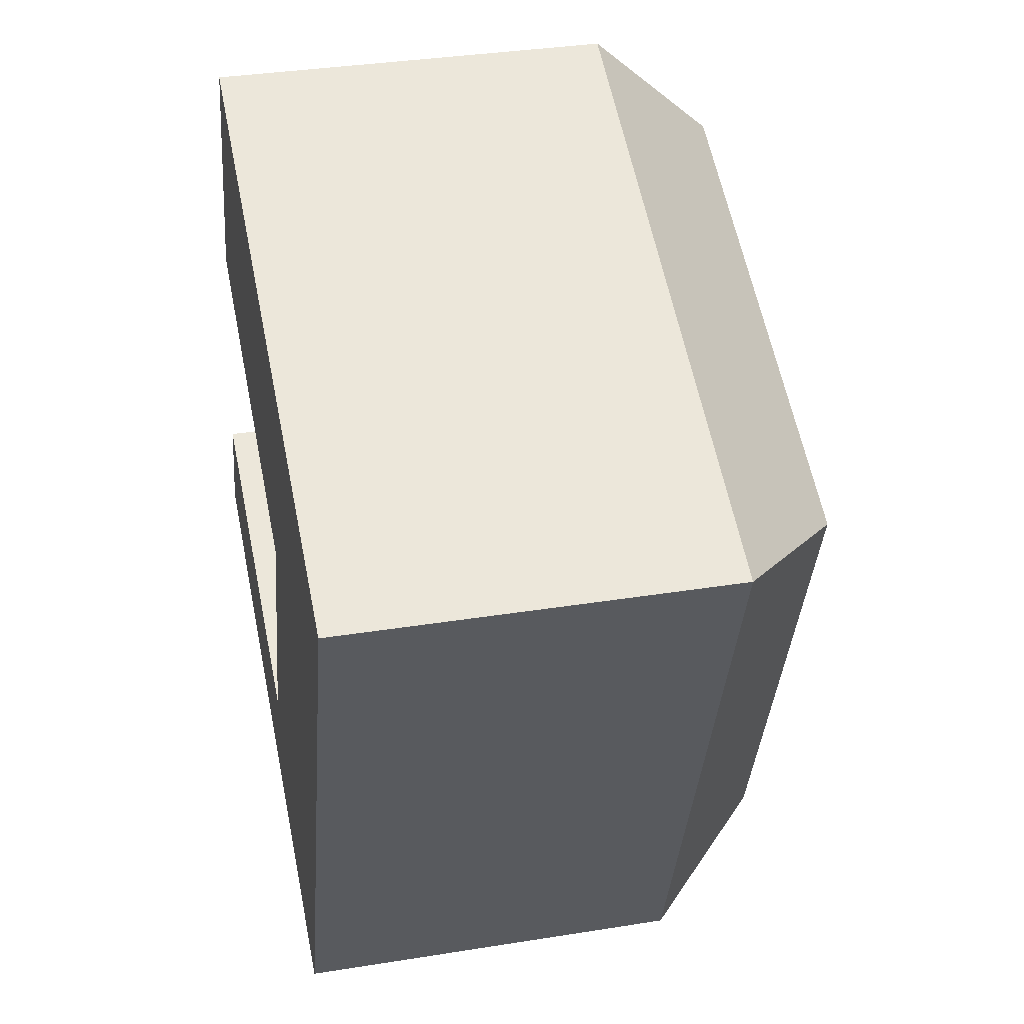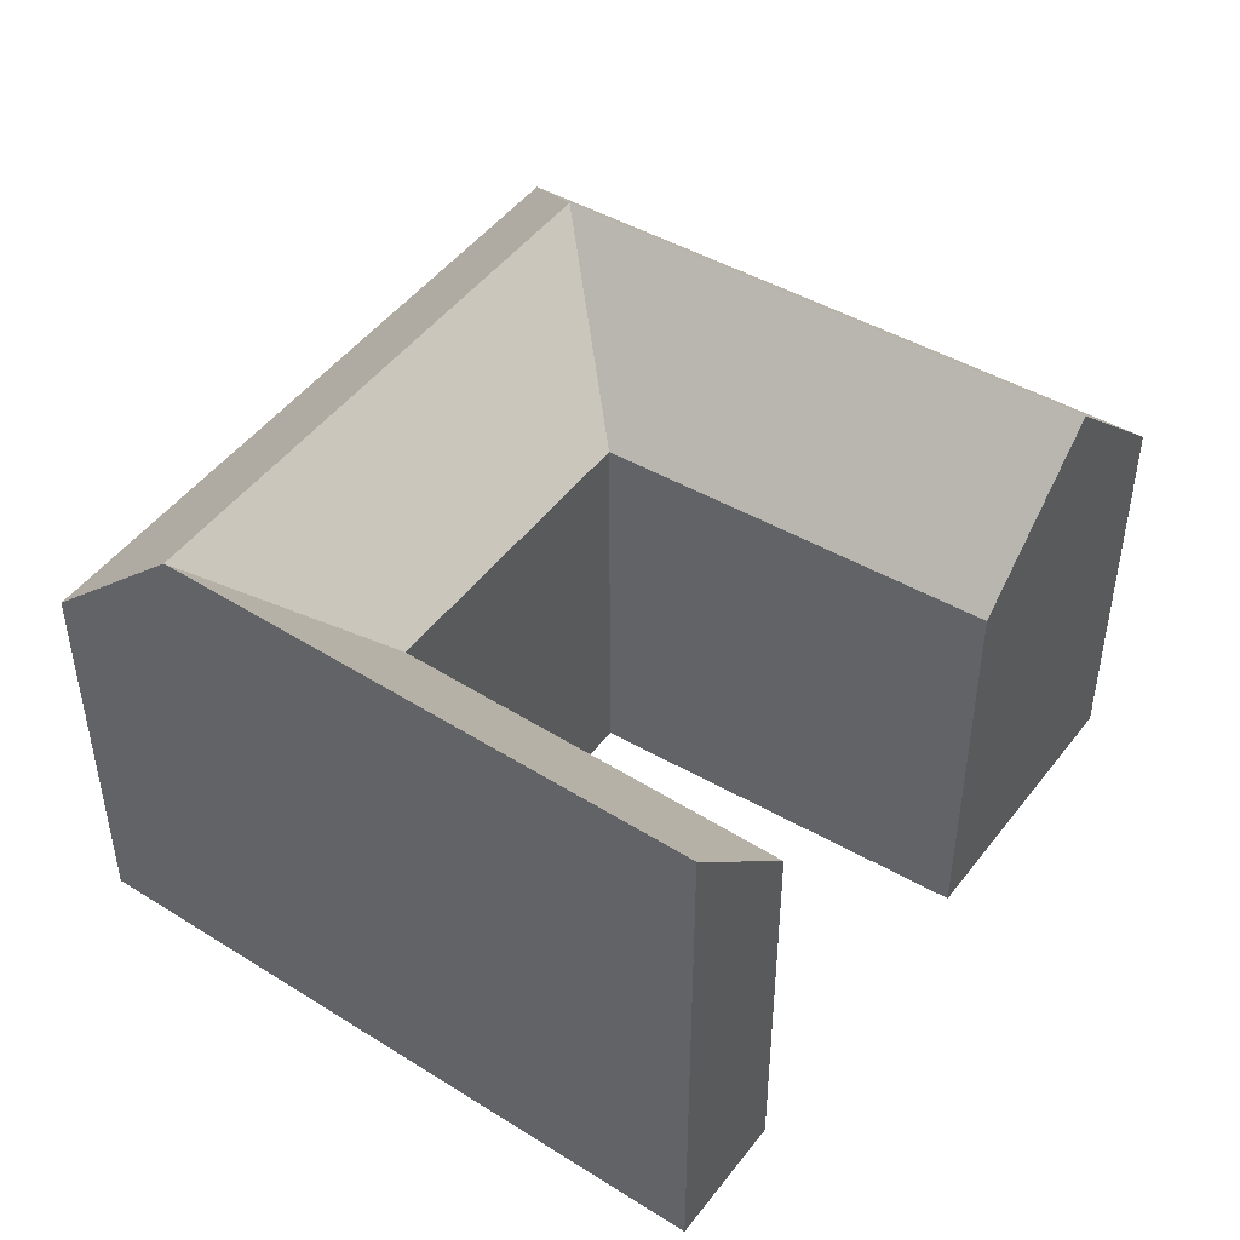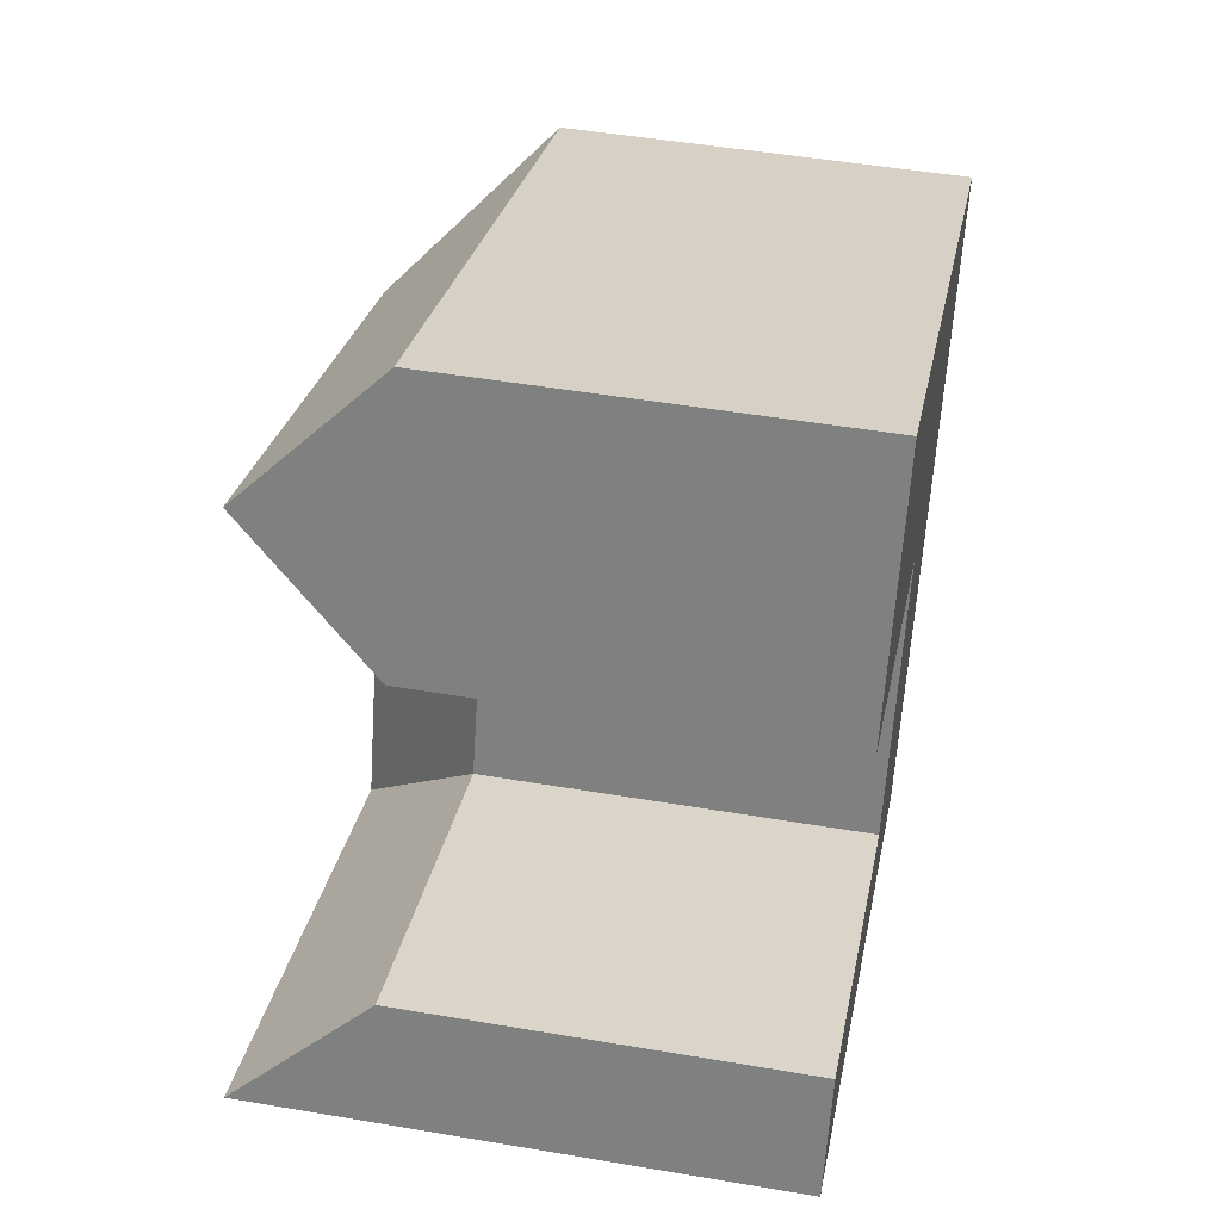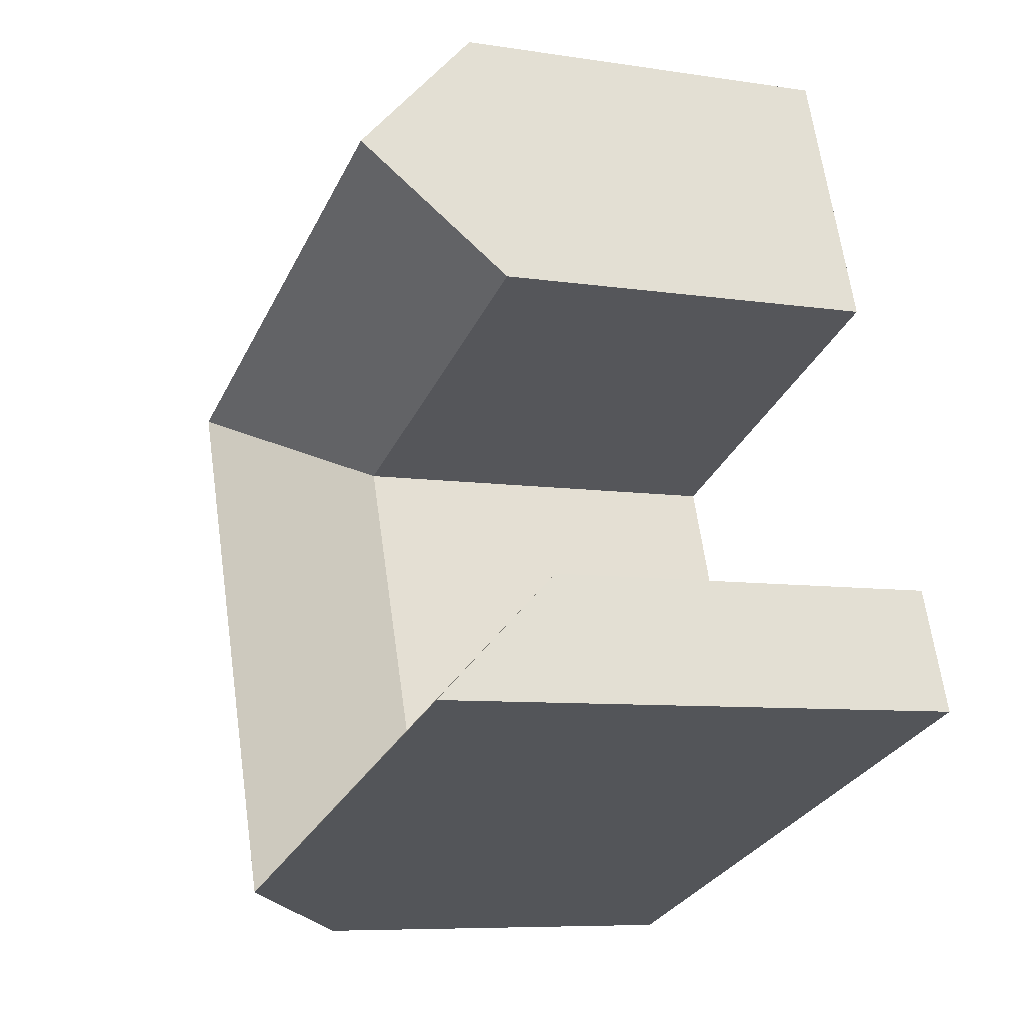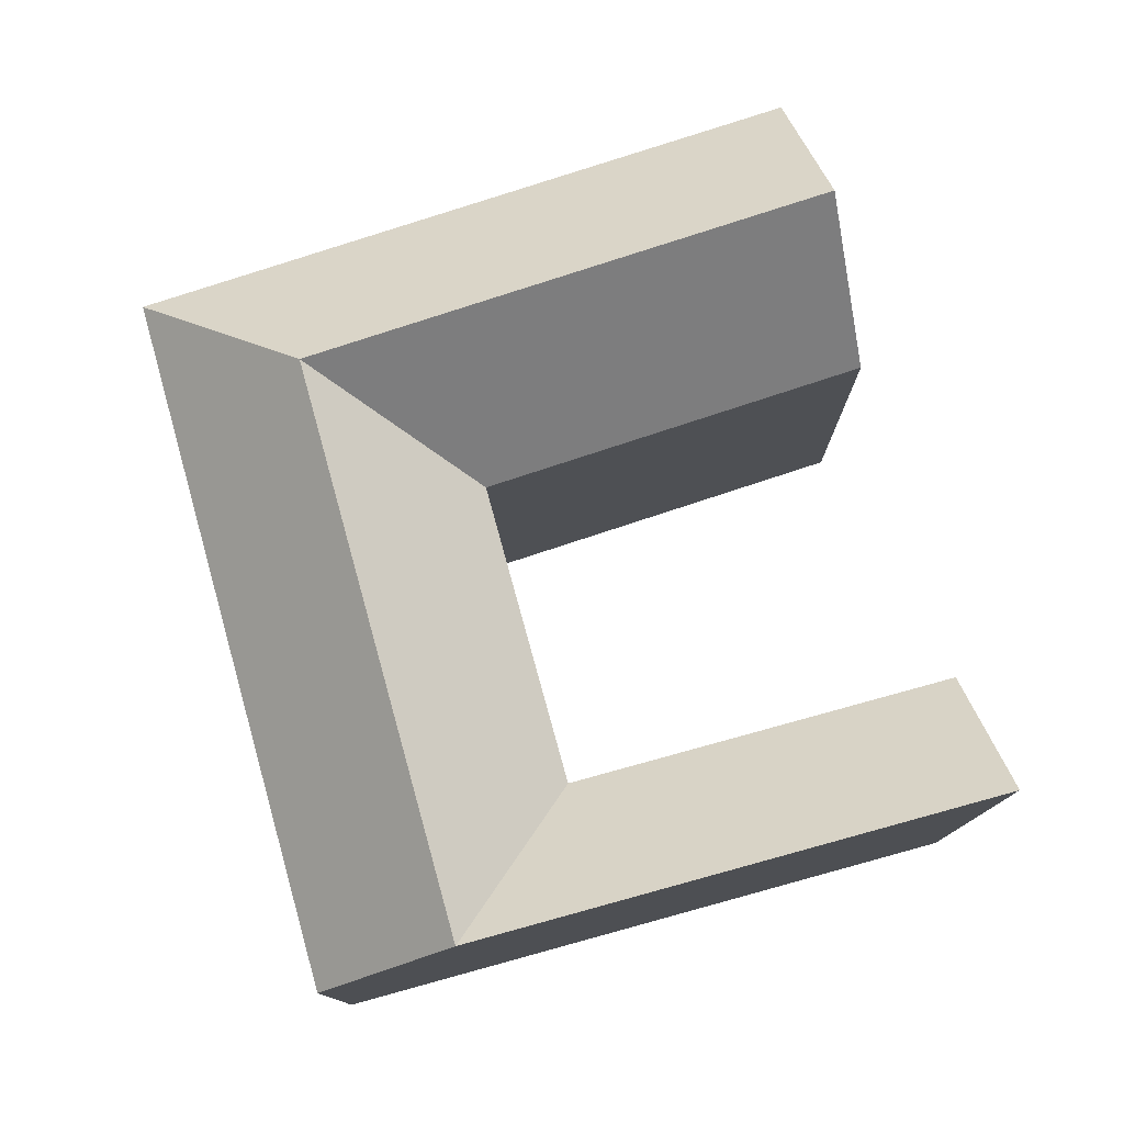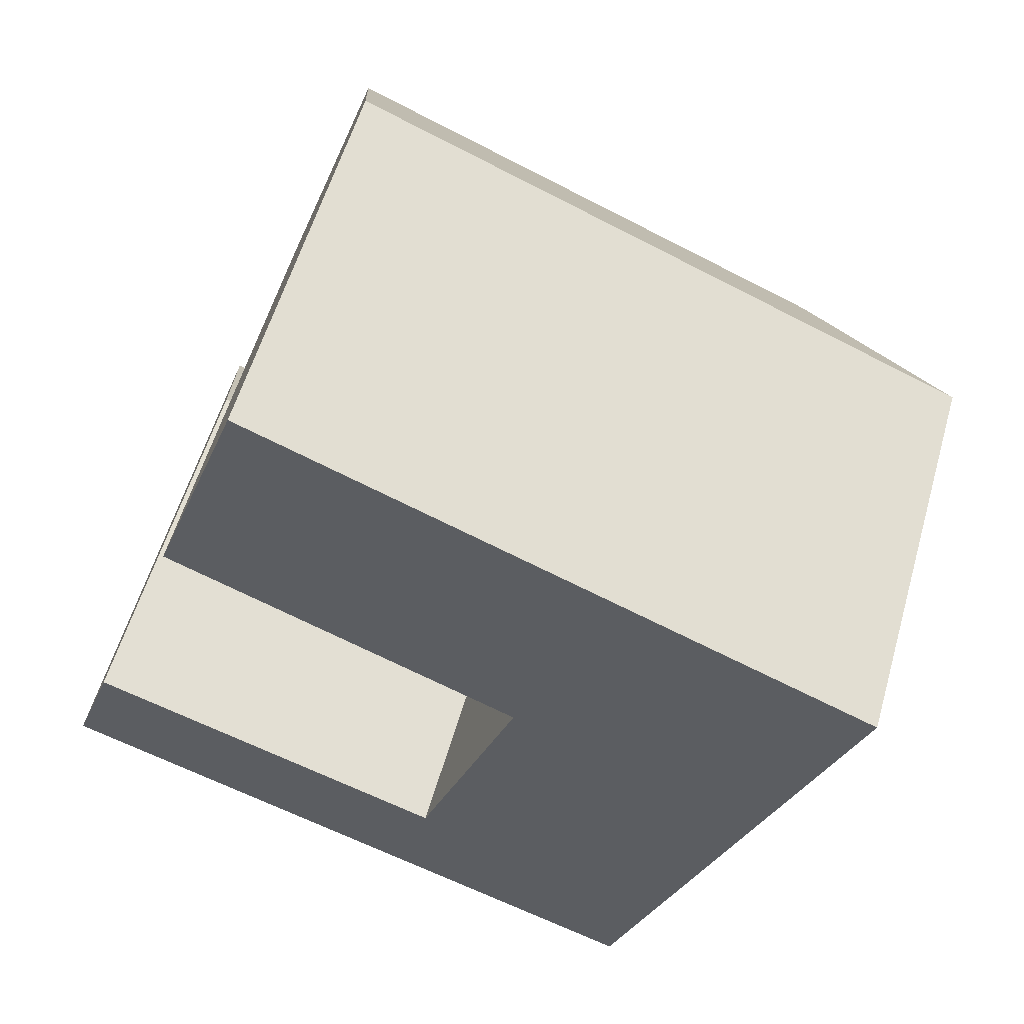
<metadata>
{"format":"obj","ext":"obj","renderer":"f3d","projection":"perspective","resolution":1024,"background":"white","views":[{"elev":35.0,"azim":77.9,"up":"+Z"},{"elev":47.7,"azim":-124.8,"up":"+Y"},{"elev":48.3,"azim":-79.2,"up":"+Z"},{"elev":-7.4,"azim":-114.3,"up":"+Z"},{"elev":78.7,"azim":-175.6,"up":"+Y"},{"elev":56.3,"azim":15.9,"up":"+Z"}]}
</metadata>
<code>
v  16.99 24.95 -6.101
v  29.29 6.439e-16 -10.52
v  16.99 3.735e-16 -6.1
v  29.29 18.64 -10.52
v  23.14 24.95 -8.309
v  31.32 18.64 -4.883
v  31.32 2.99e-16 -4.882
v  0.0005328 24.95 -0.0007895
v  0 0 0
v  19.02 2.859e-17 -0.4668
v  2.018 18.64 5.639
v  2.018 -3.453e-16 5.639
v  19.02 18.64 -0.4674
v  23.79 18.64 12.73
v  23.79 -7.797e-16 12.73
v  35.87 18.64 7.705
v  35.87 -4.719e-16 7.706
v  40.32 18.64 20.05
v  40.32 -1.228e-15 20.05
v  28.25 18.64 25.08
v  28.25 -1.536e-15 25.08
v  11.47 18.64 32.06
v  7.05 -1.206e-15 19.7
v  11.47 -1.963e-15 32.06
v  7.05 18.64 19.7
v  9.262 24.95 25.88
v  25.17 24.95 -2.675
v  29.83 24.95 10.22
v  32.06 24.95 16.39
v  26.02 24.95 18.91
g defaultobject
f 1 2 3
f 2 1 4
f 4 1 5
f 2 6 7
f 6 2 4
f 8 3 9
f 3 8 1
f 10 11 12
f 11 10 13
f 11 9 12
f 9 11 8
f 14 10 15
f 10 14 13
f 7 16 17
f 16 7 6
f 17 18 19
f 18 17 16
f 19 20 21
f 20 19 18
f 22 23 24
f 23 22 25
f 25 22 26
f 25 15 23
f 15 25 14
f 21 22 24
f 22 21 20
f 2 10 3
f 10 2 7
f 3 12 9
f 12 3 10
f 10 17 15
f 17 10 7
f 19 15 17
f 15 19 21
f 23 21 24
f 21 23 15
f 4 27 6
f 27 4 5
f 27 5 13
f 5 1 13
f 13 8 11
f 8 13 1
f 27 14 28
f 14 27 13
f 6 28 16
f 28 6 27
f 28 14 29
f 29 16 28
f 16 29 18
f 18 30 20
f 30 18 29
f 29 14 30
f 30 25 26
f 25 30 14
f 20 26 22
f 26 20 30

</code>
